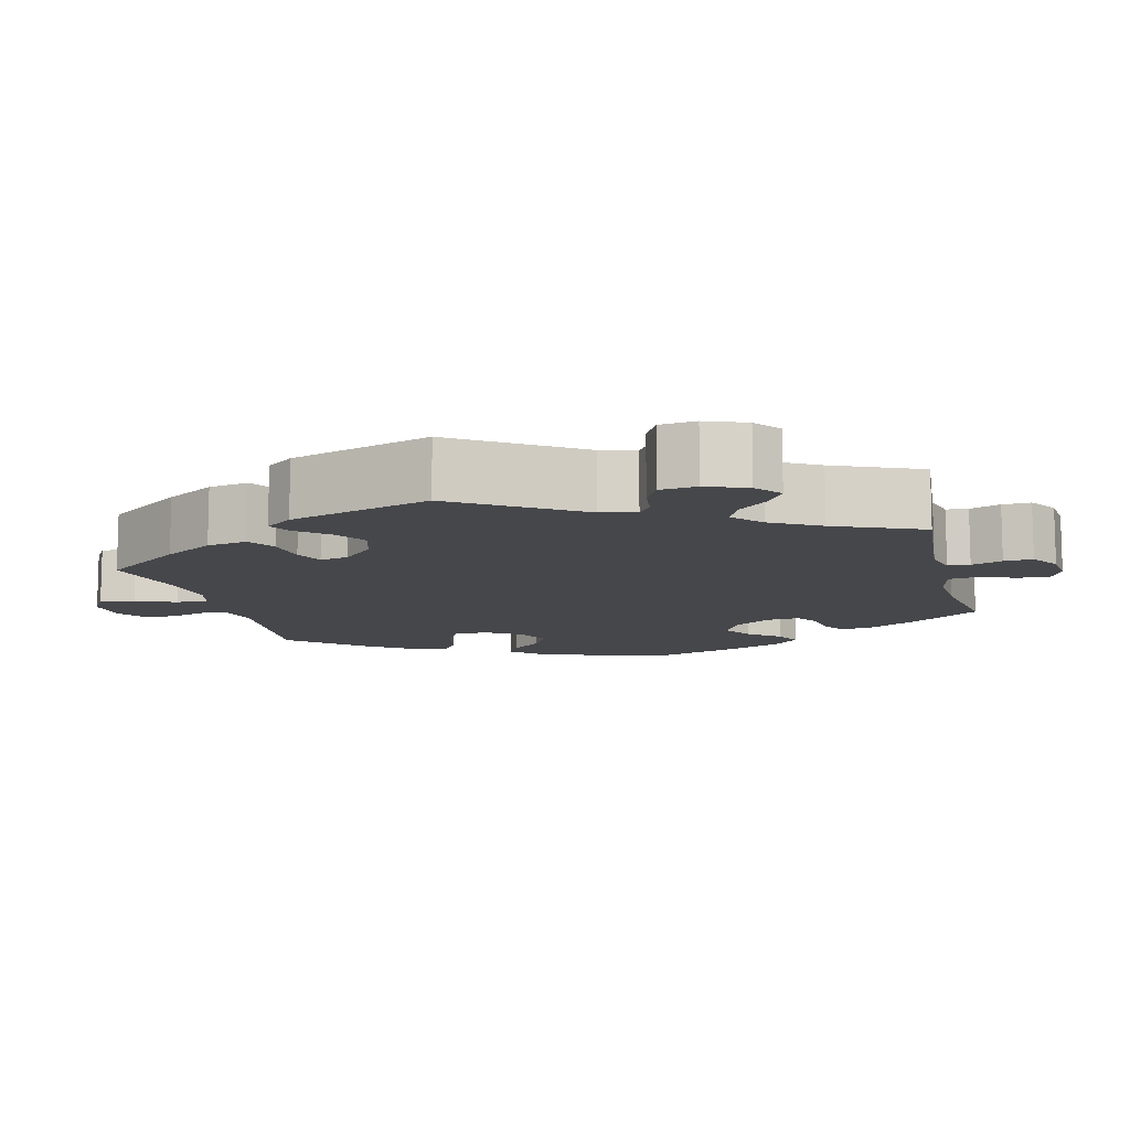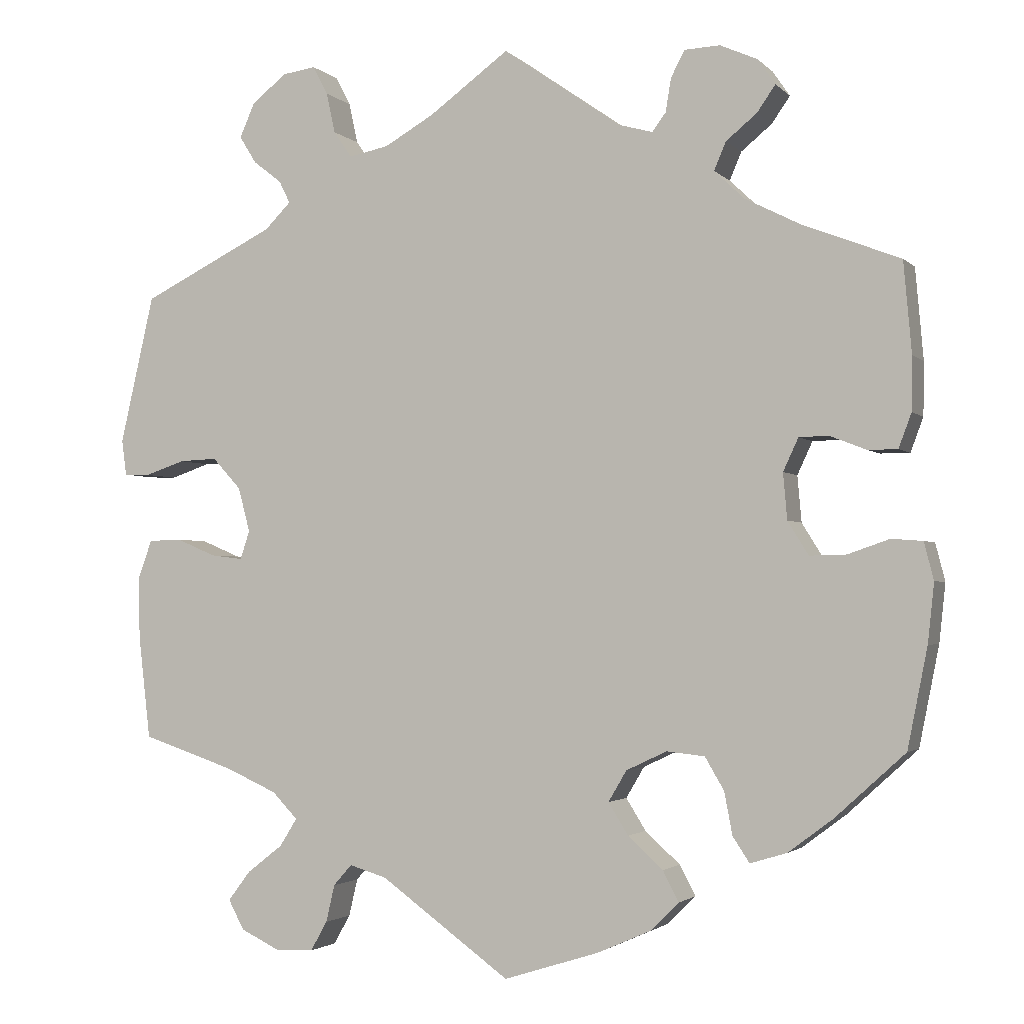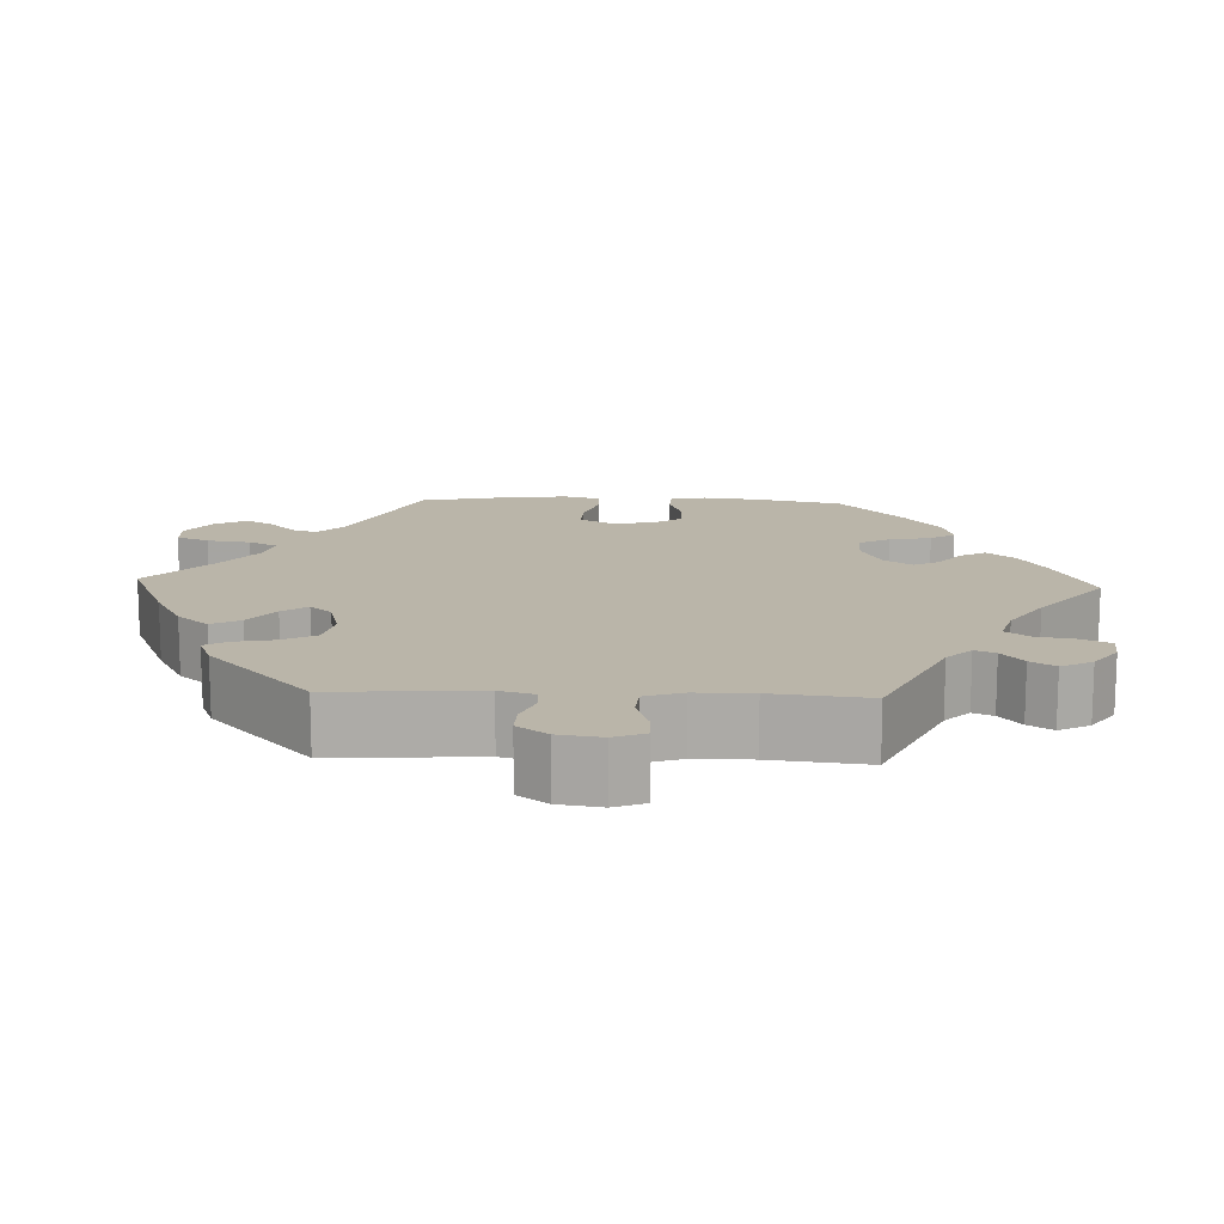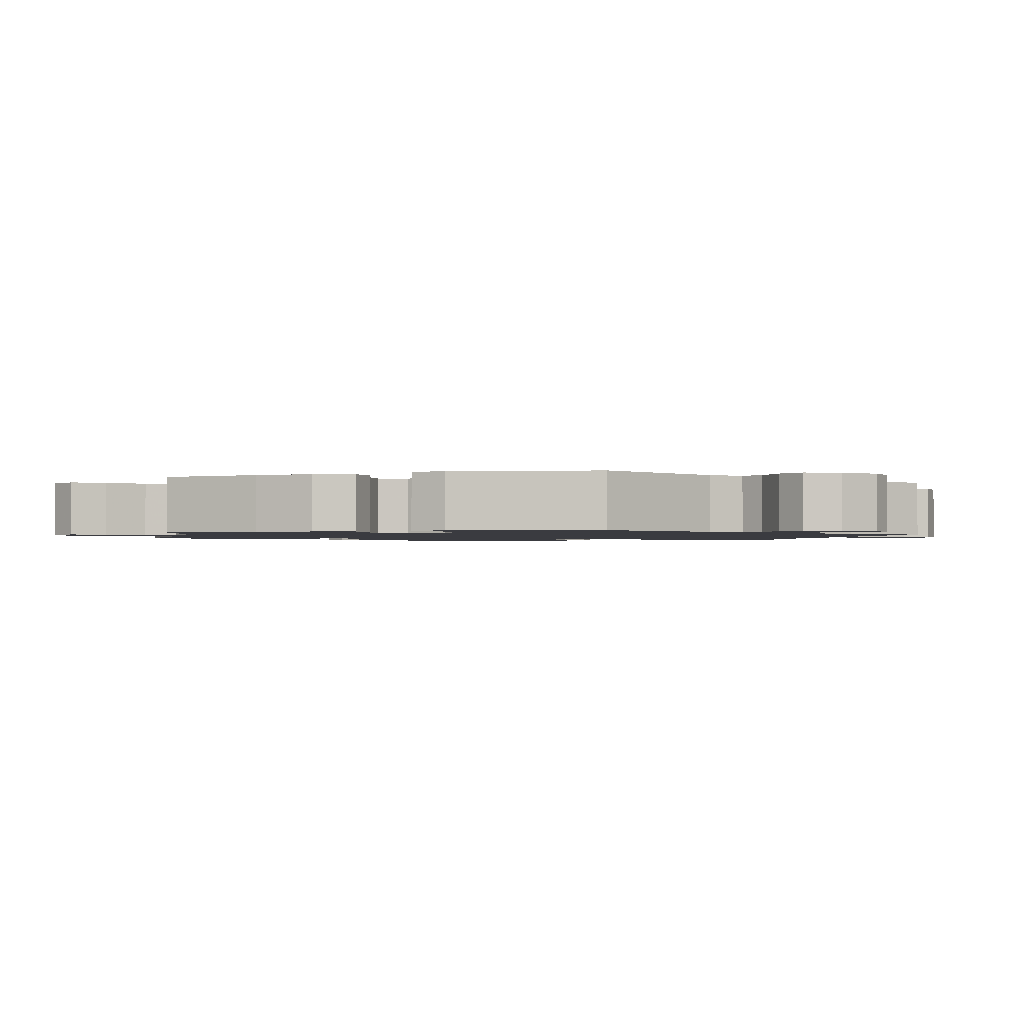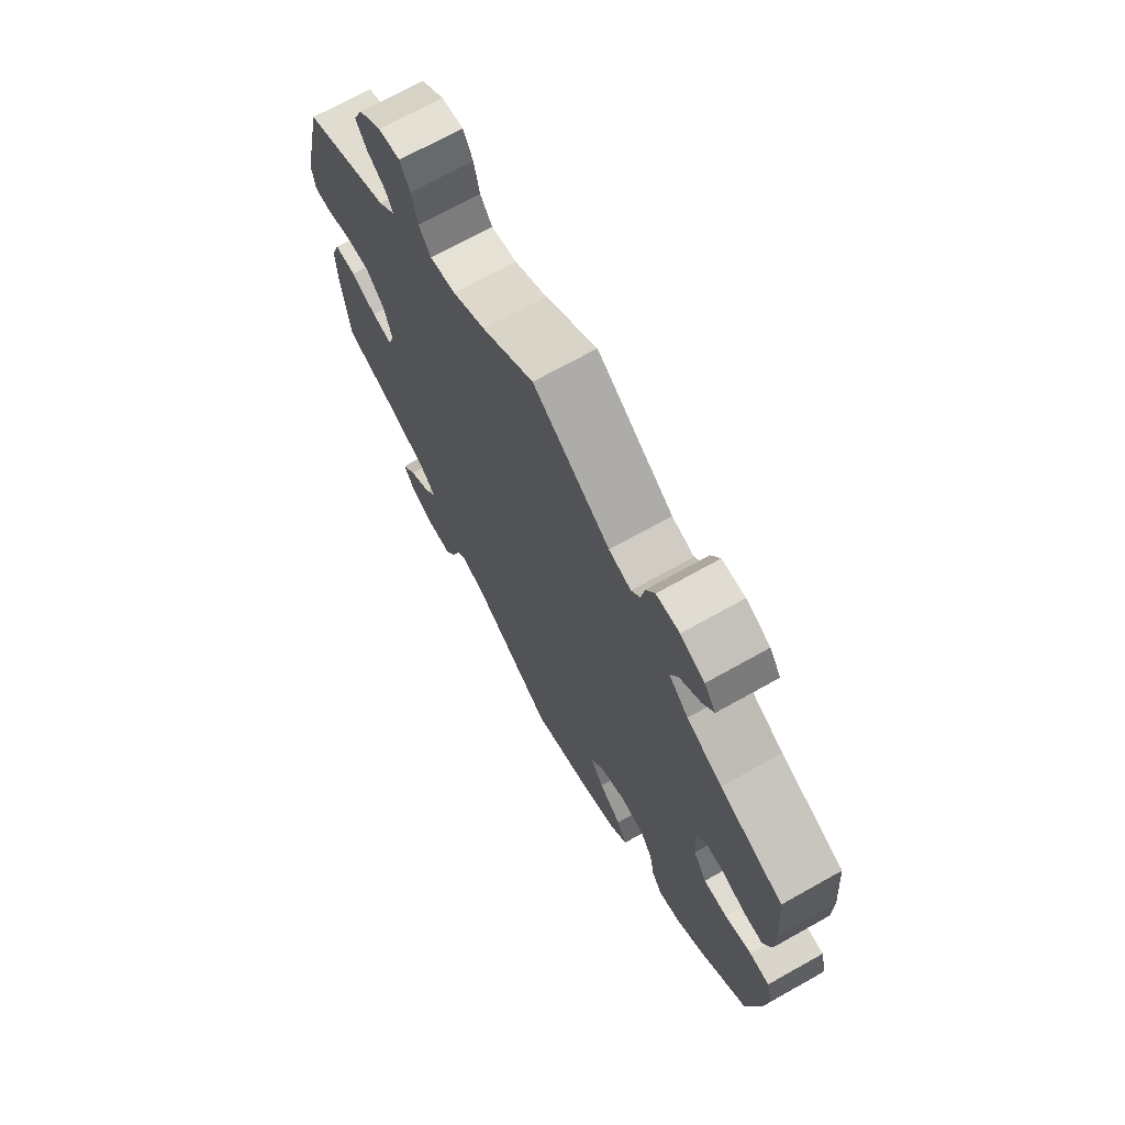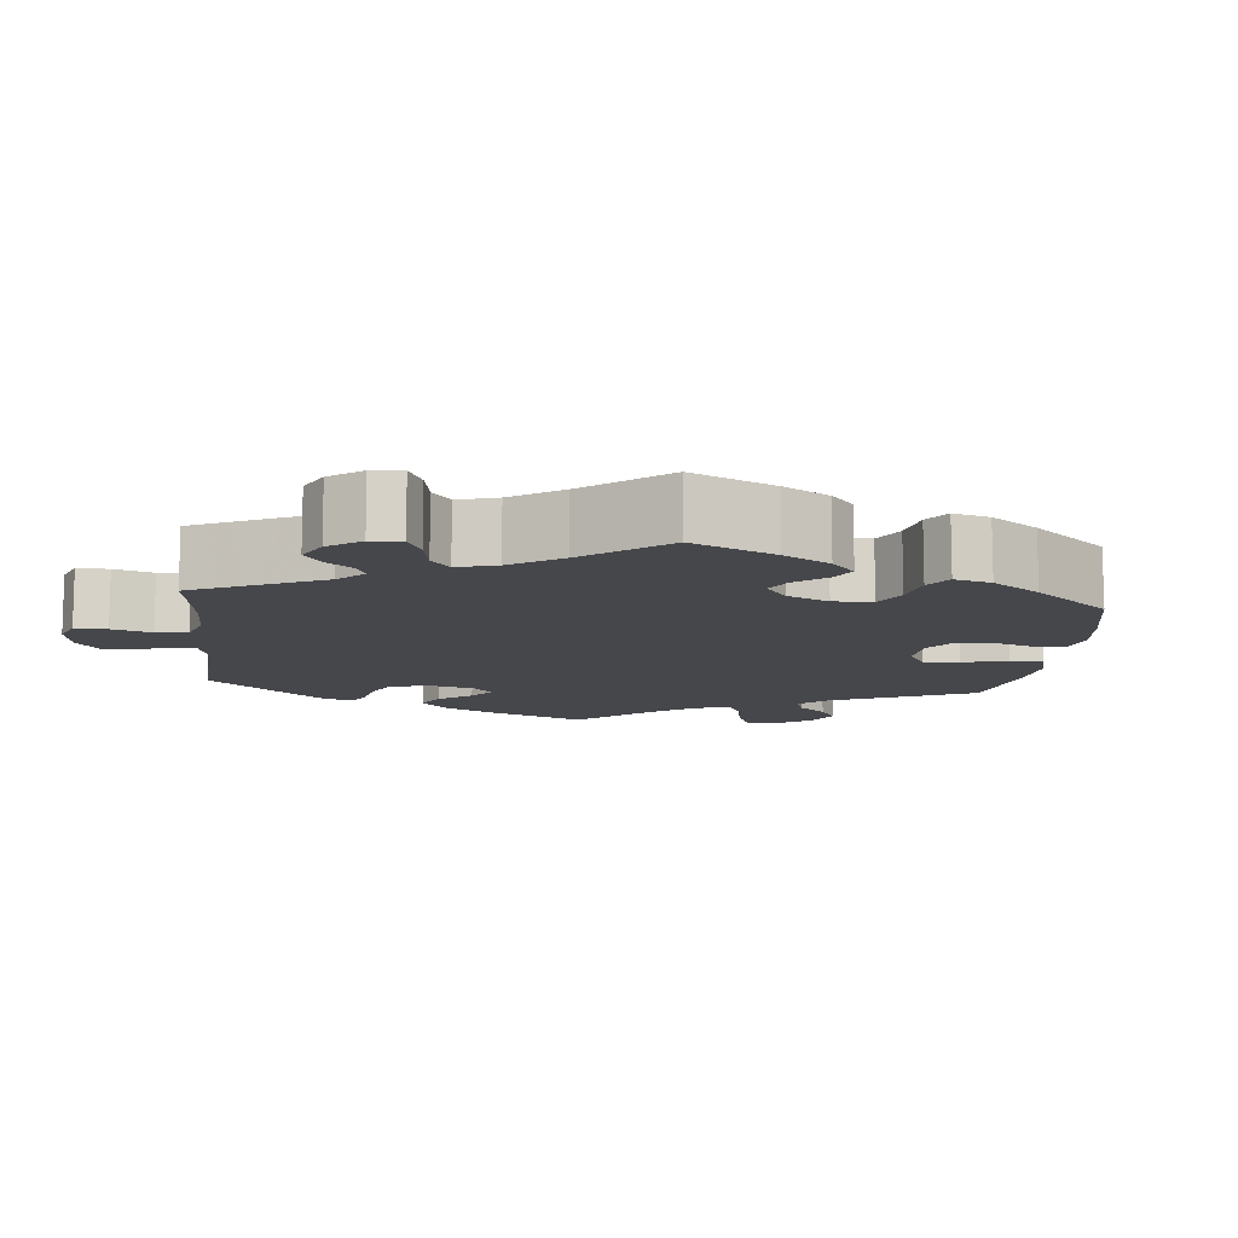
<metadata>
{"format":"obj","ext":"obj","renderer":"f3d","projection":"perspective","resolution":1024,"background":"white","views":[{"elev":-10.7,"azim":-45.5,"up":"+Y"},{"elev":-2.4,"azim":20.8,"up":"+Z"},{"elev":13.7,"azim":-27.6,"up":"+Y"},{"elev":-1.4,"azim":-71.1,"up":"+Y"},{"elev":70.8,"azim":60.8,"up":"+Z"},{"elev":-10.8,"azim":54.1,"up":"+Y"}]}
</metadata>
<code>
v -0.516 0.07 -0.158
v -0.518 0.07 -0.081
v -0.5 0.07 -0.031
v -0.458 0.07 -0.03
v -0.408 0.07 -0.051
v -0.368 0.07 -0.056
v -0.356 0.07 -0.02
v -0.371 0.07 0.036
v -0.407 0.07 0.075
v -0.455 0.07 0.073
v -0.505 0.07 0.056
v -0.538 0.07 0.057
v -0.544 0.07 0.102
v -0.501 0.07 0.289
v -0.333 0.07 0.372
v -0.3 0.07 0.405
v -0.314 0.07 0.433
v -0.35 0.07 0.461
v -0.371 0.07 0.495
v -0.352 0.07 0.538
v -0.308 0.07 0.573
v -0.266 0.07 0.579
v -0.247 0.07 0.543
v -0.236 0.07 0.492
v -0.213 0.07 0.459
v -0.163 0.07 0.469
v -0.1 0.07 0.505
v 0 0.07 0.578
v 0.149 0.07 0.474
v 0.192 0.07 0.462
v 0.209 0.07 0.485
v 0.216 0.07 0.527
v 0.233 0.07 0.56
v 0.278 0.07 0.562
v 0.325 0.07 0.541
v 0.347 0.07 0.509
v 0.324 0.07 0.476
v 0.285 0.07 0.444
v 0.27 0.07 0.409
v 0.308 0.07 0.373
v 0.377 0.07 0.338
v 0.5 0.07 0.29
v 0.51 0.07 0.176
v 0.509 0.07 0.109
v 0.493 0.07 0.066
v 0.456 0.07 0.066
v 0.41 0.07 0.084
v 0.373 0.07 0.083
v 0.354 0.07 0.042
v 0.359 0.07 -0.016
v 0.385 0.07 -0.058
v 0.431 0.07 -0.057
v 0.483 0.07 -0.039
v 0.522 0.07 -0.042
v 0.534 0.07 -0.089
v 0.526 0.07 -0.163
v 0.501 0.07 -0.288
v 0.413 0.07 -0.368
v 0.357 0.07 -0.41
v 0.311 0.07 -0.424
v 0.29 0.07 -0.392
v 0.28 0.07 -0.339
v 0.256 0.07 -0.298
v 0.208 0.07 -0.293
v 0.157 0.07 -0.317
v 0.134 0.07 -0.356
v 0.159 0.07 -0.396
v 0.203 0.07 -0.436
v 0.223 0.07 -0.474
v 0.188 0.07 -0.509
v 0.12 0.07 -0.539
v 0 0.07 -0.577
v -0.163 0.07 -0.459
v -0.21 0.07 -0.445
v -0.233 0.07 -0.471
v -0.244 0.07 -0.518
v -0.265 0.07 -0.555
v -0.312 0.07 -0.557
v -0.362 0.07 -0.533
v -0.382 0.07 -0.496
v -0.354 0.07 -0.459
v -0.309 0.07 -0.424
v -0.287 0.07 -0.389
v -0.319 0.07 -0.356
v -0.384 0.07 -0.327
v -0.501 0.07 -0.288
v -0.516 0 -0.158
v -0.518 0 -0.081
v -0.5 0 -0.031
v -0.458 0 -0.03
v -0.408 0 -0.051
v -0.368 0 -0.056
v -0.356 0 -0.02
v -0.371 0 0.036
v -0.407 0 0.075
v -0.455 0 0.073
v -0.505 0 0.056
v -0.538 0 0.057
v -0.544 0 0.102
v -0.501 0 0.289
v -0.333 0 0.372
v -0.3 0 0.405
v -0.314 0 0.433
v -0.35 0 0.461
v -0.371 0 0.495
v -0.352 0 0.538
v -0.308 0 0.573
v -0.266 0 0.579
v -0.247 0 0.543
v -0.236 0 0.492
v -0.213 0 0.459
v -0.163 0 0.469
v -0.1 0 0.505
v 0 0 0.578
v 0.149 0 0.474
v 0.192 0 0.462
v 0.209 0 0.485
v 0.216 0 0.527
v 0.233 0 0.56
v 0.278 0 0.562
v 0.325 0 0.541
v 0.347 0 0.509
v 0.324 0 0.476
v 0.285 0 0.444
v 0.27 0 0.409
v 0.308 0 0.373
v 0.377 0 0.338
v 0.5 0 0.29
v 0.51 0 0.176
v 0.509 0 0.109
v 0.493 0 0.066
v 0.456 0 0.066
v 0.41 0 0.084
v 0.373 0 0.083
v 0.354 0 0.042
v 0.359 0 -0.016
v 0.385 0 -0.058
v 0.431 0 -0.057
v 0.483 0 -0.039
v 0.522 0 -0.042
v 0.534 0 -0.089
v 0.526 0 -0.163
v 0.501 0 -0.288
v 0.413 0 -0.368
v 0.357 0 -0.41
v 0.311 0 -0.424
v 0.29 0 -0.392
v 0.28 0 -0.339
v 0.256 0 -0.298
v 0.208 0 -0.293
v 0.157 0 -0.317
v 0.134 0 -0.356
v 0.159 0 -0.396
v 0.203 0 -0.436
v 0.223 0 -0.474
v 0.188 0 -0.509
v 0.12 0 -0.539
v 0 0 -0.577
v -0.163 0 -0.459
v -0.21 0 -0.445
v -0.233 0 -0.471
v -0.244 0 -0.518
v -0.265 0 -0.555
v -0.312 0 -0.557
v -0.362 0 -0.533
v -0.382 0 -0.496
v -0.354 0 -0.459
v -0.309 0 -0.424
v -0.287 0 -0.389
v -0.319 0 -0.356
v -0.384 0 -0.327
v -0.501 0 -0.288
f 85 86 1 2
f 84 85 2 3
f 83 84 3 4
f 79 80 81 82
f 79 82 83
f 78 79 83
f 75 76 77 78
f 74 75 78 83
f 73 74 83 4
f 67 68 69 70
f 66 67 70 71
f 59 60 61 62
f 59 62 63
f 58 59 63
f 57 58 63
f 56 57 63 64
f 52 53 54 55
f 51 52 55 56
f 44 45 46 47
f 44 47 48
f 41 42 43 44
f 40 41 44 48
f 39 40 48 49
f 35 36 37 38
f 35 38 39
f 34 35 39
f 31 32 33 34
f 30 31 34 39
f 29 30 39 49
f 27 28 29 49
f 21 22 23 24
f 21 24 25
f 20 21 25
f 17 18 19 20
f 16 17 20 25
f 15 16 25 26
f 13 14 15
f 10 11 12 13
f 9 10 13 15
f 8 9 15 26
f 72 73 4 5
f 66 71 72 5
f 65 66 5 6
f 64 65 6 7
f 51 56 64 7
f 50 51 7 8
f 27 49 50
f 8 26 27 50
f 88 87 172 171
f 89 88 171 170
f 90 89 170 169
f 168 167 166 165
f 169 168 165
f 169 165 164
f 164 163 162 161
f 169 164 161 160
f 90 169 160 159
f 156 155 154 153
f 157 156 153 152
f 148 147 146 145
f 149 148 145
f 149 145 144
f 149 144 143
f 150 149 143 142
f 141 140 139 138
f 142 141 138 137
f 133 132 131 130
f 134 133 130
f 130 129 128 127
f 134 130 127 126
f 135 134 126 125
f 124 123 122 121
f 125 124 121
f 125 121 120
f 120 119 118 117
f 125 120 117 116
f 135 125 116 115
f 135 115 114 113
f 110 109 108 107
f 111 110 107
f 111 107 106
f 106 105 104 103
f 111 106 103 102
f 112 111 102 101
f 101 100 99
f 99 98 97 96
f 101 99 96 95
f 112 101 95 94
f 91 90 159 158
f 91 158 157 152
f 92 91 152 151
f 93 92 151 150
f 93 150 142 137
f 94 93 137 136
f 136 135 113
f 136 113 112 94
f 1 87 88 2
f 2 88 89 3
f 3 89 90 4
f 4 90 91 5
f 5 91 92 6
f 6 92 93 7
f 7 93 94 8
f 8 94 95 9
f 9 95 96 10
f 10 96 97 11
f 11 97 98 12
f 12 98 99 13
f 13 99 100 14
f 14 100 101 15
f 15 101 102 16
f 16 102 103 17
f 17 103 104 18
f 18 104 105 19
f 19 105 106 20
f 20 106 107 21
f 21 107 108 22
f 22 108 109 23
f 23 109 110 24
f 24 110 111 25
f 25 111 112 26
f 26 112 113 27
f 27 113 114 28
f 28 114 115 29
f 29 115 116 30
f 30 116 117 31
f 31 117 118 32
f 32 118 119 33
f 33 119 120 34
f 34 120 121 35
f 35 121 122 36
f 36 122 123 37
f 37 123 124 38
f 38 124 125 39
f 39 125 126 40
f 40 126 127 41
f 41 127 128 42
f 42 128 129 43
f 43 129 130 44
f 44 130 131 45
f 45 131 132 46
f 46 132 133 47
f 47 133 134 48
f 48 134 135 49
f 49 135 136 50
f 50 136 137 51
f 51 137 138 52
f 52 138 139 53
f 53 139 140 54
f 54 140 141 55
f 55 141 142 56
f 56 142 143 57
f 57 143 144 58
f 58 144 145 59
f 59 145 146 60
f 60 146 147 61
f 61 147 148 62
f 62 148 149 63
f 63 149 150 64
f 64 150 151 65
f 65 151 152 66
f 66 152 153 67
f 67 153 154 68
f 68 154 155 69
f 69 155 156 70
f 70 156 157 71
f 71 157 158 72
f 72 158 159 73
f 73 159 160 74
f 74 160 161 75
f 75 161 162 76
f 76 162 163 77
f 77 163 164 78
f 78 164 165 79
f 79 165 166 80
f 80 166 167 81
f 81 167 168 82
f 82 168 169 83
f 83 169 170 84
f 84 170 171 85
f 85 171 172 86
f 86 172 87 1

</code>
